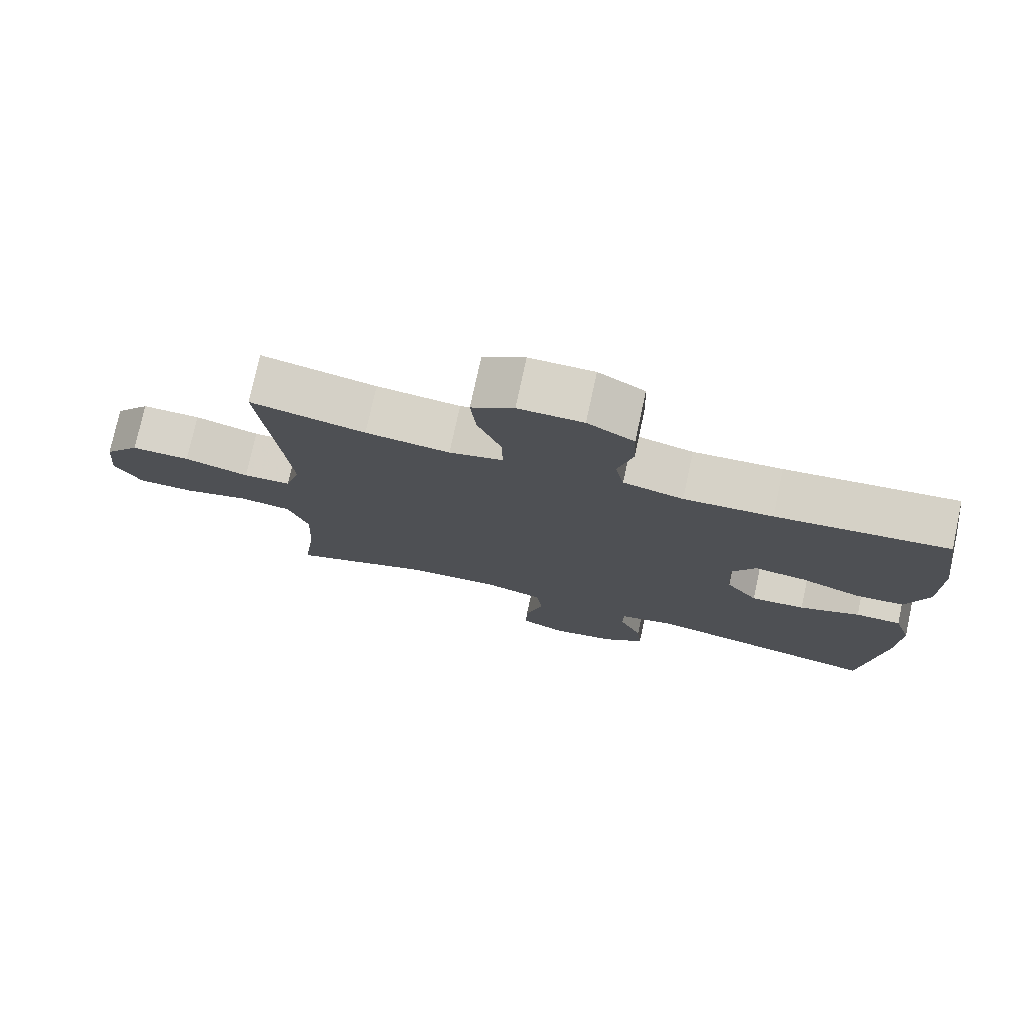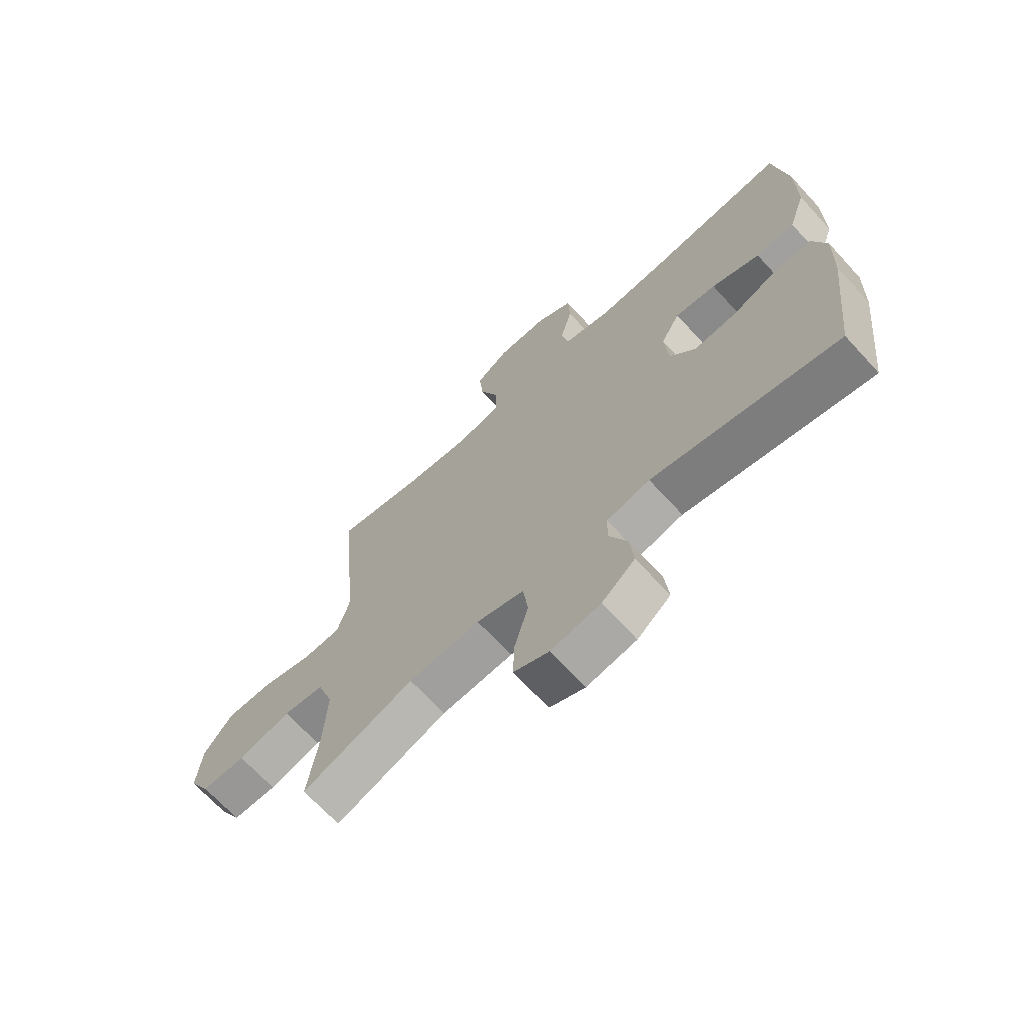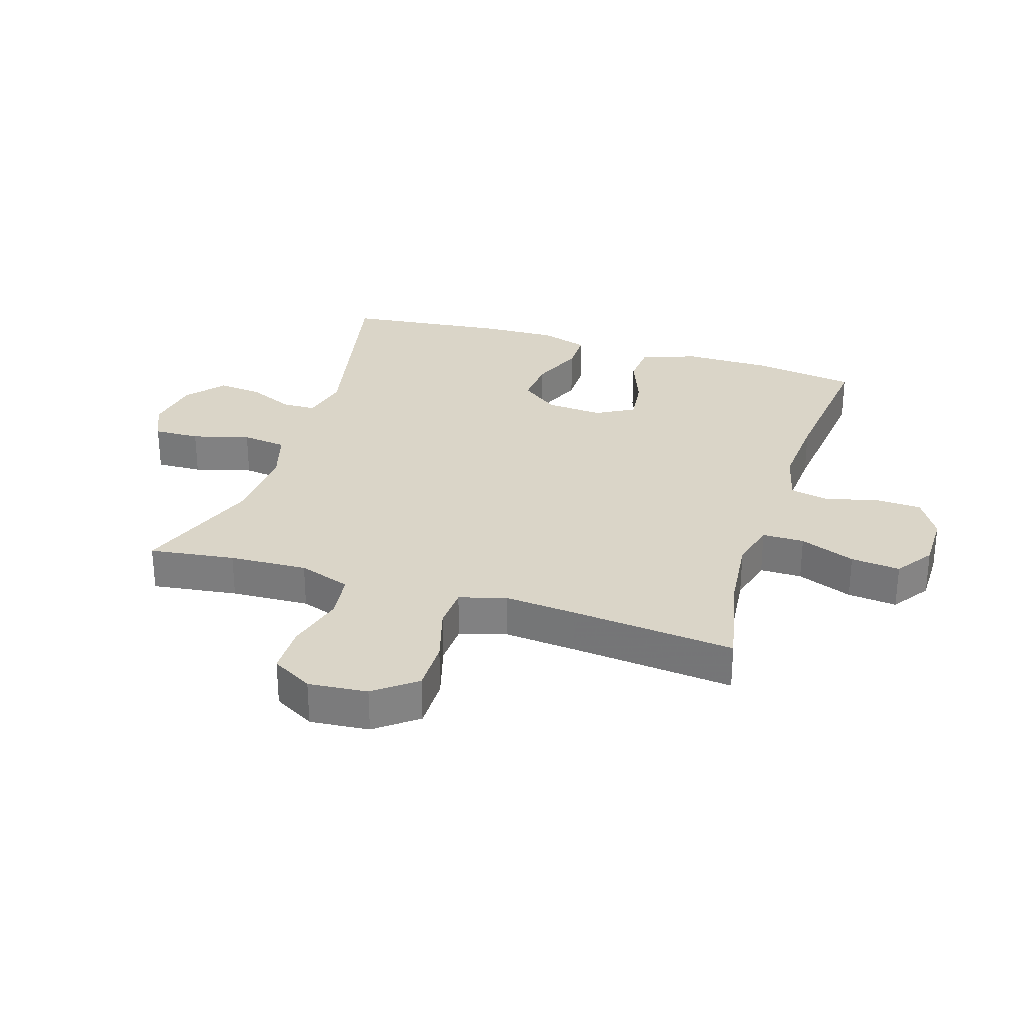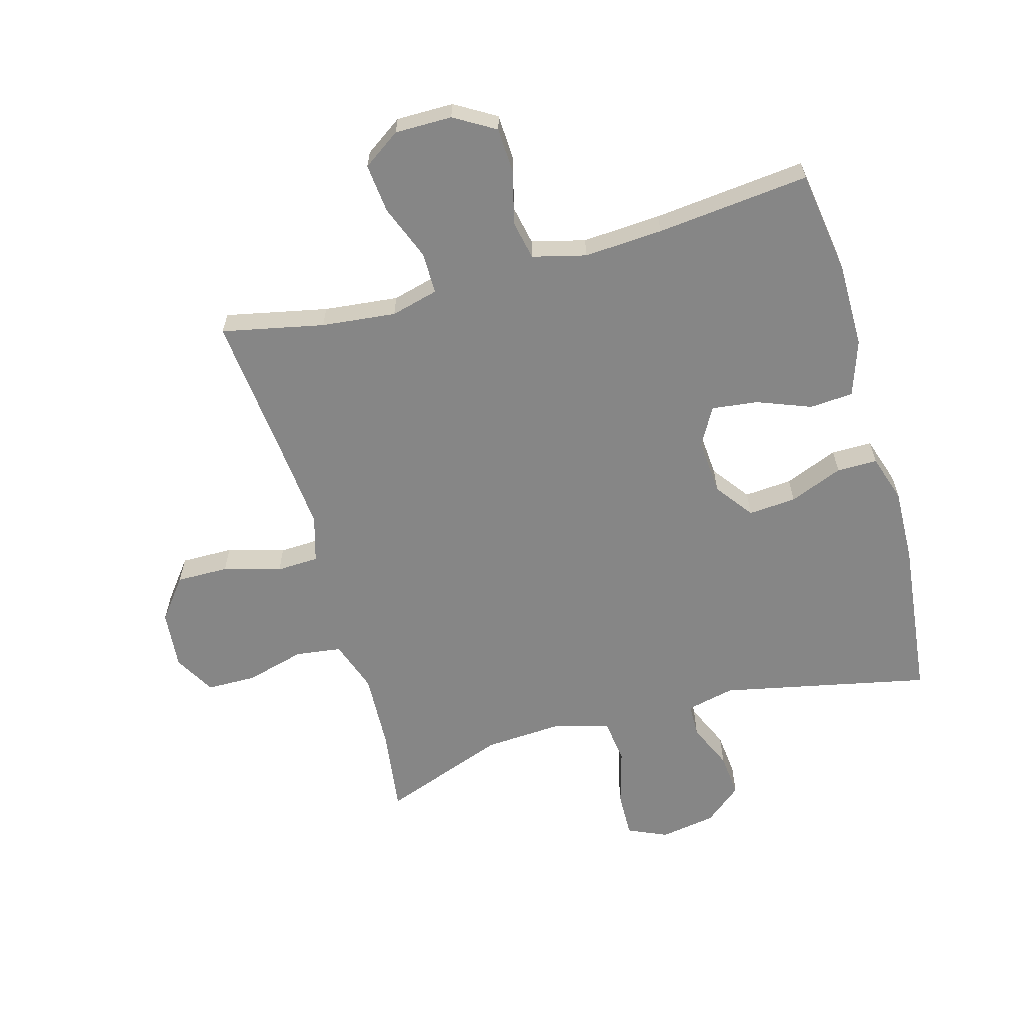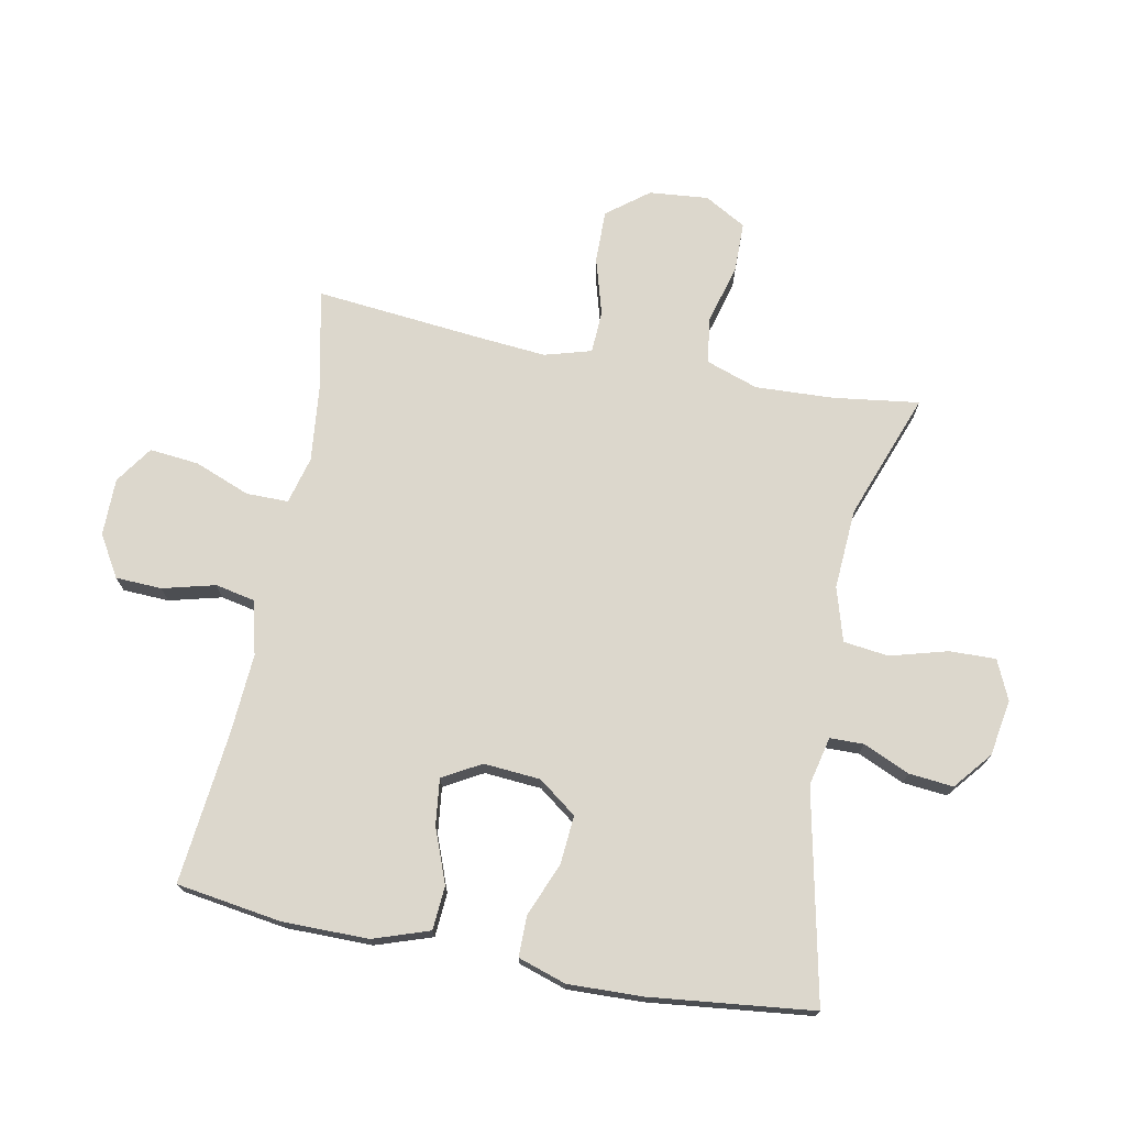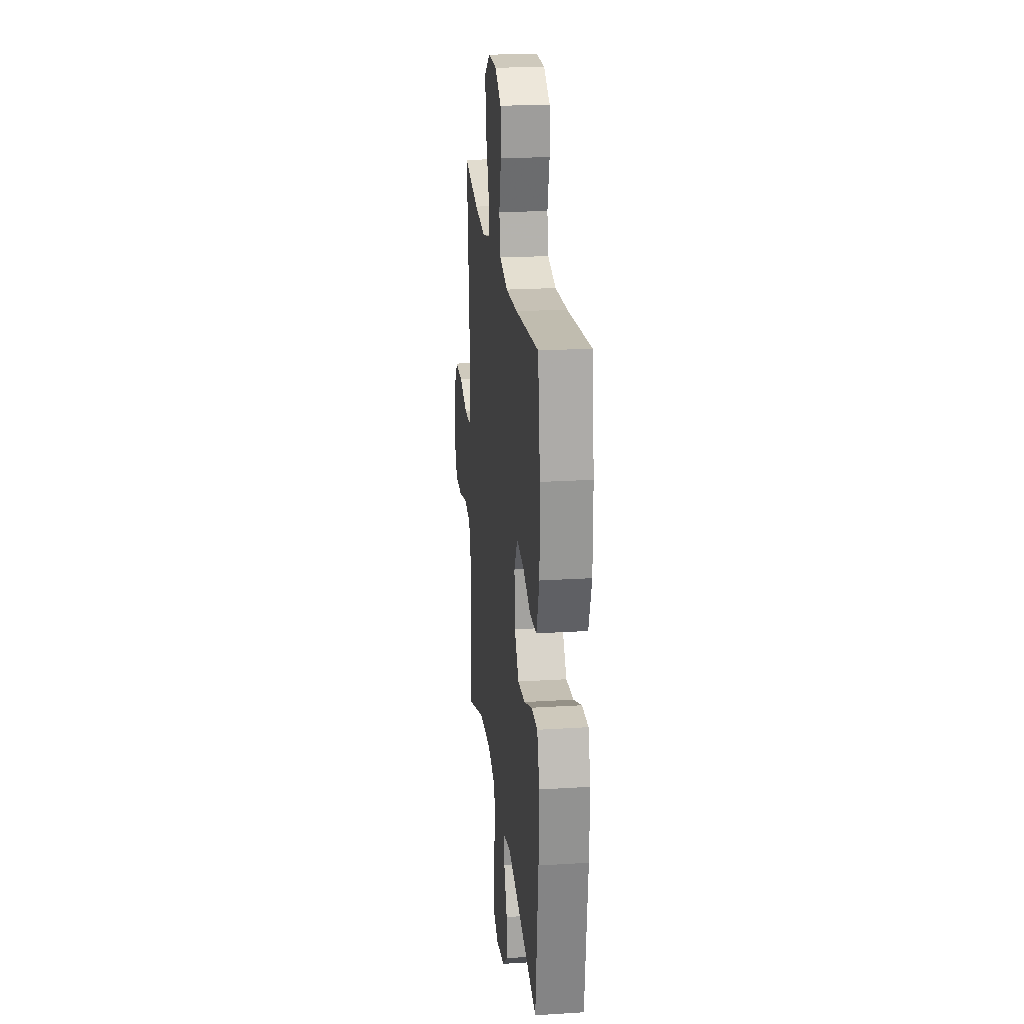
<metadata>
{"format":"obj","ext":"obj","renderer":"f3d","projection":"perspective","resolution":1024,"background":"white","views":[{"elev":76.6,"azim":12.2,"up":"+Z"},{"elev":-68.7,"azim":42.6,"up":"+Z"},{"elev":29.3,"azim":-72.4,"up":"+Y"},{"elev":-62.0,"azim":15.7,"up":"+Y"},{"elev":73.0,"azim":101.1,"up":"+Y"},{"elev":22.3,"azim":83.8,"up":"+Z"}]}
</metadata>
<code>
v -0.5 0.07 -0.5
v -0.481 0.07 -0.361
v -0.475 0.07 -0.234
v -0.504 0.07 -0.149
v -0.579 0.07 -0.139
v -0.675 0.07 -0.165
v -0.756 0.07 -0.164
v -0.794 0.07 -0.097
v -0.785 0.07 -0.001
v -0.733 0.07 0.066
v -0.648 0.07 0.065
v -0.555 0.07 0.038
v -0.486 0.07 0.041
v -0.464 0.07 0.117
v -0.474 0.07 0.233
v -0.5 0.07 0.5
v -0.334 0.07 0.465
v -0.213 0.07 0.452
v -0.136 0.07 0.472
v -0.136 0.07 0.54
v -0.171 0.07 0.63
v -0.179 0.07 0.71
v -0.118 0.07 0.752
v -0.025 0.07 0.752
v 0.042 0.07 0.712
v 0.045 0.07 0.637
v 0.023 0.07 0.552
v 0.036 0.07 0.488
v 0.123 0.07 0.466
v 0.251 0.07 0.474
v 0.5 0.07 0.5
v 0.525 0.07 0.33
v 0.525 0.07 0.191
v 0.494 0.07 0.1
v 0.423 0.07 0.095
v 0.335 0.07 0.129
v 0.26 0.07 0.138
v 0.225 0.07 0.076
v 0.232 0.07 -0.016
v 0.278 0.07 -0.078
v 0.356 0.07 -0.072
v 0.443 0.07 -0.037
v 0.509 0.07 -0.037
v 0.534 0.07 -0.115
v 0.53 0.07 -0.236
v 0.5 0.07 -0.5
v 0.16 0.07 -0.428
v 0.081 0.07 -0.446
v 0.08 0.07 -0.501
v 0.113 0.07 -0.576
v 0.12 0.07 -0.648
v 0.059 0.07 -0.698
v -0.032 0.07 -0.713
v -0.096 0.07 -0.684
v -0.094 0.07 -0.609
v -0.068 0.07 -0.516
v -0.077 0.07 -0.443
v -0.164 0.07 -0.417
v -0.295 0.07 -0.425
v -0.5 0 -0.5
v -0.481 0 -0.361
v -0.475 0 -0.234
v -0.504 0 -0.149
v -0.579 0 -0.139
v -0.675 0 -0.165
v -0.756 0 -0.164
v -0.794 0 -0.097
v -0.785 0 -0.001
v -0.733 0 0.066
v -0.648 0 0.065
v -0.555 0 0.038
v -0.486 0 0.041
v -0.464 0 0.117
v -0.474 0 0.233
v -0.5 0 0.5
v -0.334 0 0.465
v -0.213 0 0.452
v -0.136 0 0.472
v -0.136 0 0.54
v -0.171 0 0.63
v -0.179 0 0.71
v -0.118 0 0.752
v -0.025 0 0.752
v 0.042 0 0.712
v 0.045 0 0.637
v 0.023 0 0.552
v 0.036 0 0.488
v 0.123 0 0.466
v 0.251 0 0.474
v 0.5 0 0.5
v 0.525 0 0.33
v 0.525 0 0.191
v 0.494 0 0.1
v 0.423 0 0.095
v 0.335 0 0.129
v 0.26 0 0.138
v 0.225 0 0.076
v 0.232 0 -0.016
v 0.278 0 -0.078
v 0.356 0 -0.072
v 0.443 0 -0.037
v 0.509 0 -0.037
v 0.534 0 -0.115
v 0.53 0 -0.236
v 0.5 0 -0.5
v 0.16 0 -0.428
v 0.081 0 -0.446
v 0.08 0 -0.501
v 0.113 0 -0.576
v 0.12 0 -0.648
v 0.059 0 -0.698
v -0.032 0 -0.713
v -0.096 0 -0.684
v -0.094 0 -0.609
v -0.068 0 -0.516
v -0.077 0 -0.443
v -0.164 0 -0.417
v -0.295 0 -0.425
f 53 54 55 56
f 53 56 57
f 52 53 57
f 49 50 51 52
f 48 49 52 57
f 47 48 57 58
f 45 46 47
f 44 45 47 58
f 41 42 43 44
f 40 41 44 58
f 33 34 35 36
f 33 36 37
f 30 31 32 33
f 29 30 33 37
f 28 29 37 38
f 24 25 26 27
f 24 27 28
f 23 24 28
f 20 21 22 23
f 19 20 23 28
f 18 19 28 38
f 15 16 17
f 14 15 17 18
f 13 14 18 38
f 9 10 11 12
f 9 12 13
f 5 6 7 8
f 4 5 8 9
f 59 1 2
f 59 2 3
f 39 40 58 59
f 39 59 3 4
f 13 38 39
f 4 9 13 39
f 115 114 113 112
f 116 115 112
f 116 112 111
f 111 110 109 108
f 116 111 108 107
f 117 116 107 106
f 106 105 104
f 117 106 104 103
f 103 102 101 100
f 117 103 100 99
f 95 94 93 92
f 96 95 92
f 92 91 90 89
f 96 92 89 88
f 97 96 88 87
f 86 85 84 83
f 87 86 83
f 87 83 82
f 82 81 80 79
f 87 82 79 78
f 97 87 78 77
f 76 75 74
f 77 76 74 73
f 97 77 73 72
f 71 70 69 68
f 72 71 68
f 67 66 65 64
f 68 67 64 63
f 61 60 118
f 62 61 118
f 118 117 99 98
f 63 62 118 98
f 98 97 72
f 98 72 68 63
f 1 60 61 2
f 2 61 62 3
f 3 62 63 4
f 4 63 64 5
f 5 64 65 6
f 6 65 66 7
f 7 66 67 8
f 8 67 68 9
f 9 68 69 10
f 10 69 70 11
f 11 70 71 12
f 12 71 72 13
f 13 72 73 14
f 14 73 74 15
f 15 74 75 16
f 16 75 76 17
f 17 76 77 18
f 18 77 78 19
f 19 78 79 20
f 20 79 80 21
f 21 80 81 22
f 22 81 82 23
f 23 82 83 24
f 24 83 84 25
f 25 84 85 26
f 26 85 86 27
f 27 86 87 28
f 28 87 88 29
f 29 88 89 30
f 30 89 90 31
f 31 90 91 32
f 32 91 92 33
f 33 92 93 34
f 34 93 94 35
f 35 94 95 36
f 36 95 96 37
f 37 96 97 38
f 38 97 98 39
f 39 98 99 40
f 40 99 100 41
f 41 100 101 42
f 42 101 102 43
f 43 102 103 44
f 44 103 104 45
f 45 104 105 46
f 46 105 106 47
f 47 106 107 48
f 48 107 108 49
f 49 108 109 50
f 50 109 110 51
f 51 110 111 52
f 52 111 112 53
f 53 112 113 54
f 54 113 114 55
f 55 114 115 56
f 56 115 116 57
f 57 116 117 58
f 58 117 118 59
f 59 118 60 1

</code>
